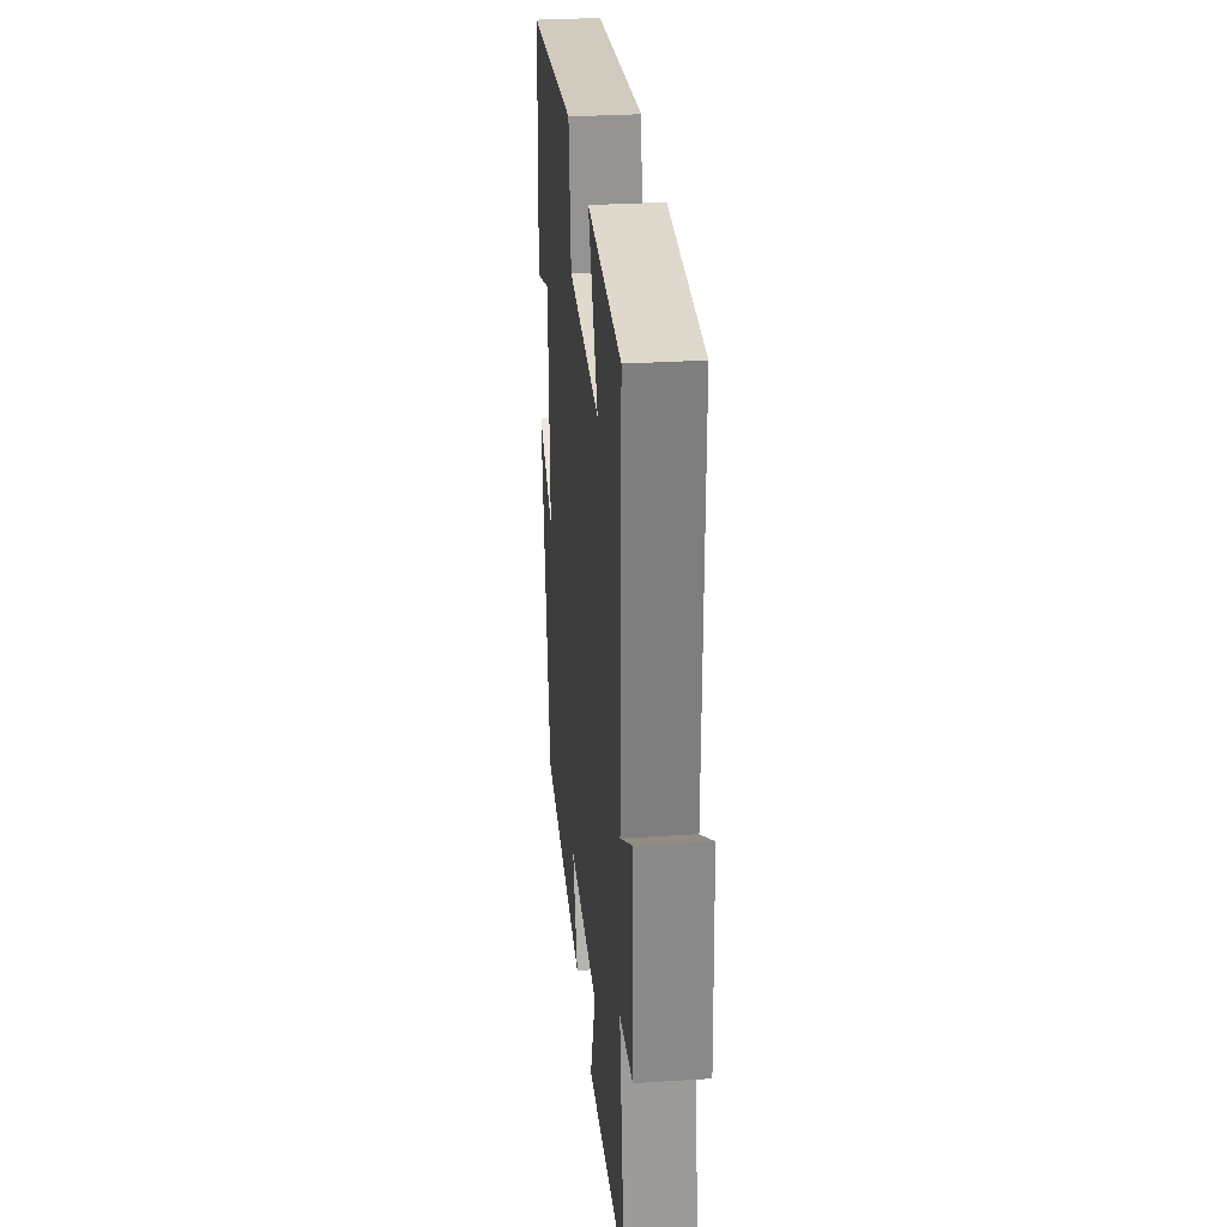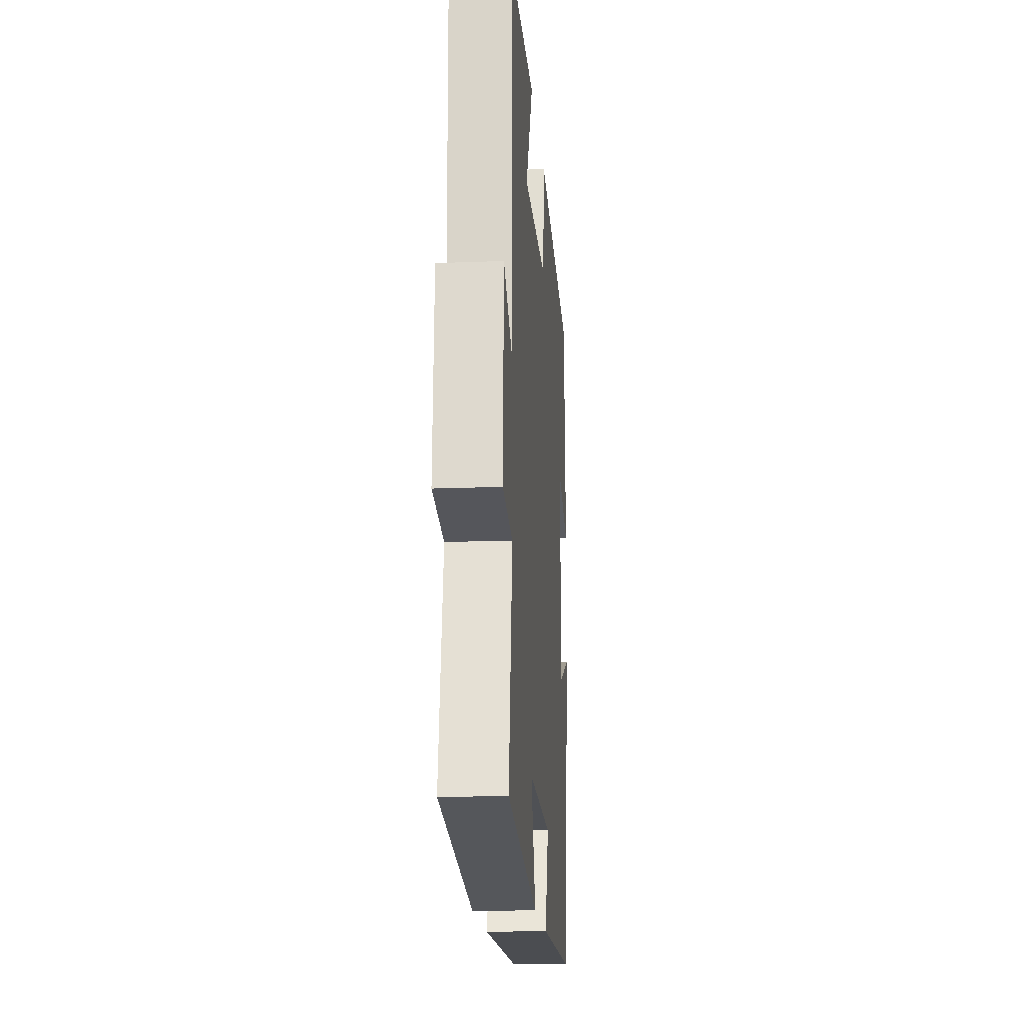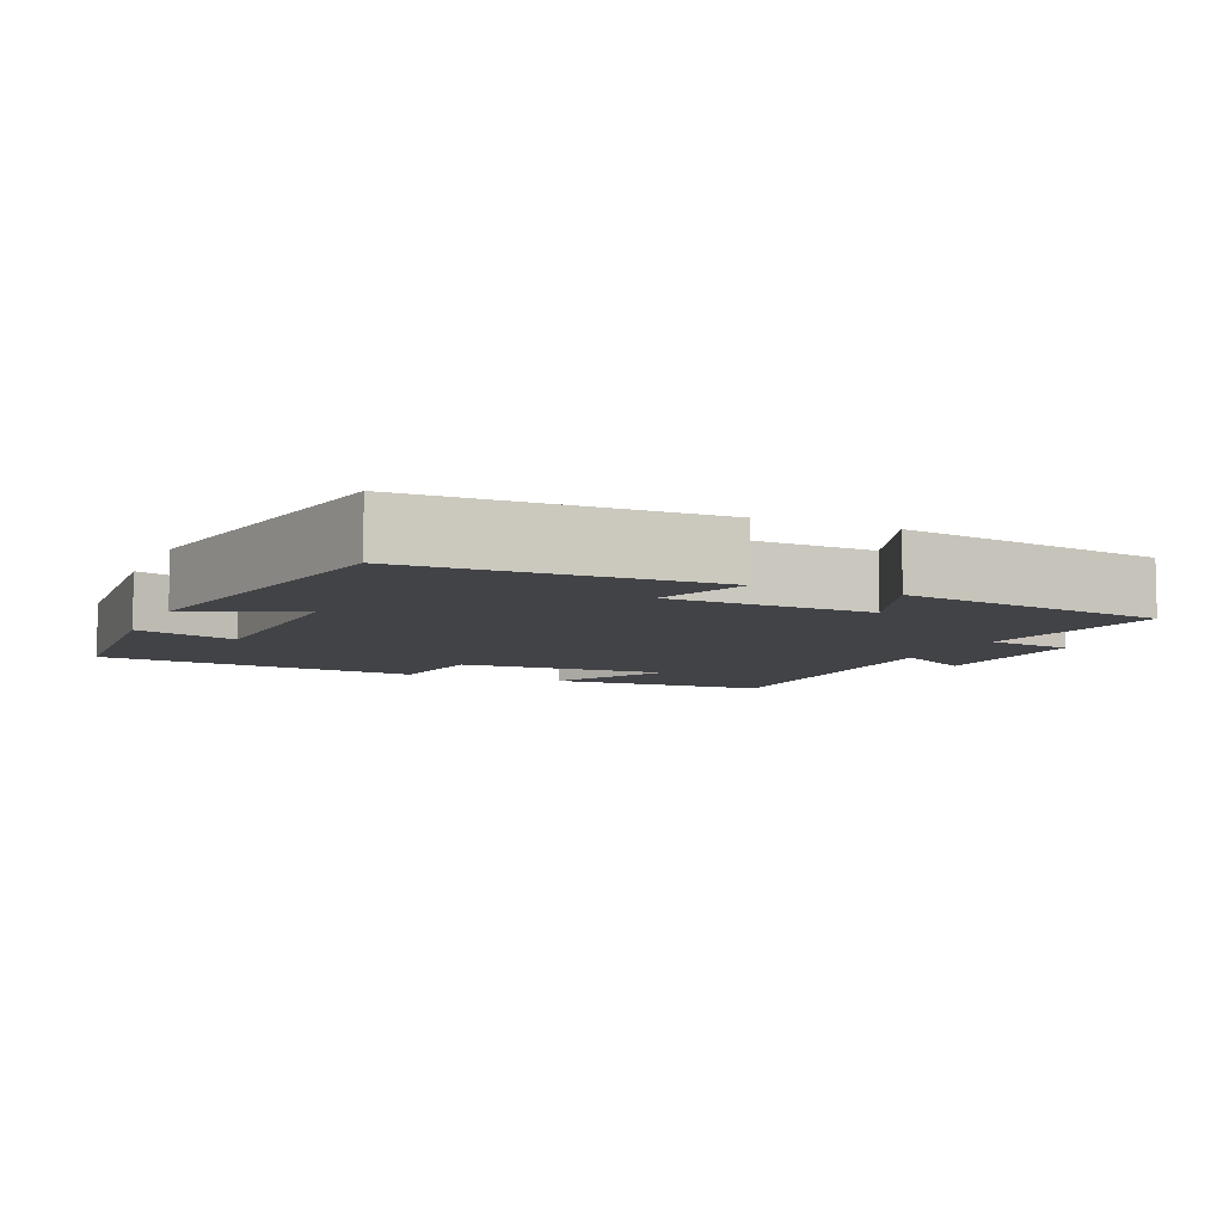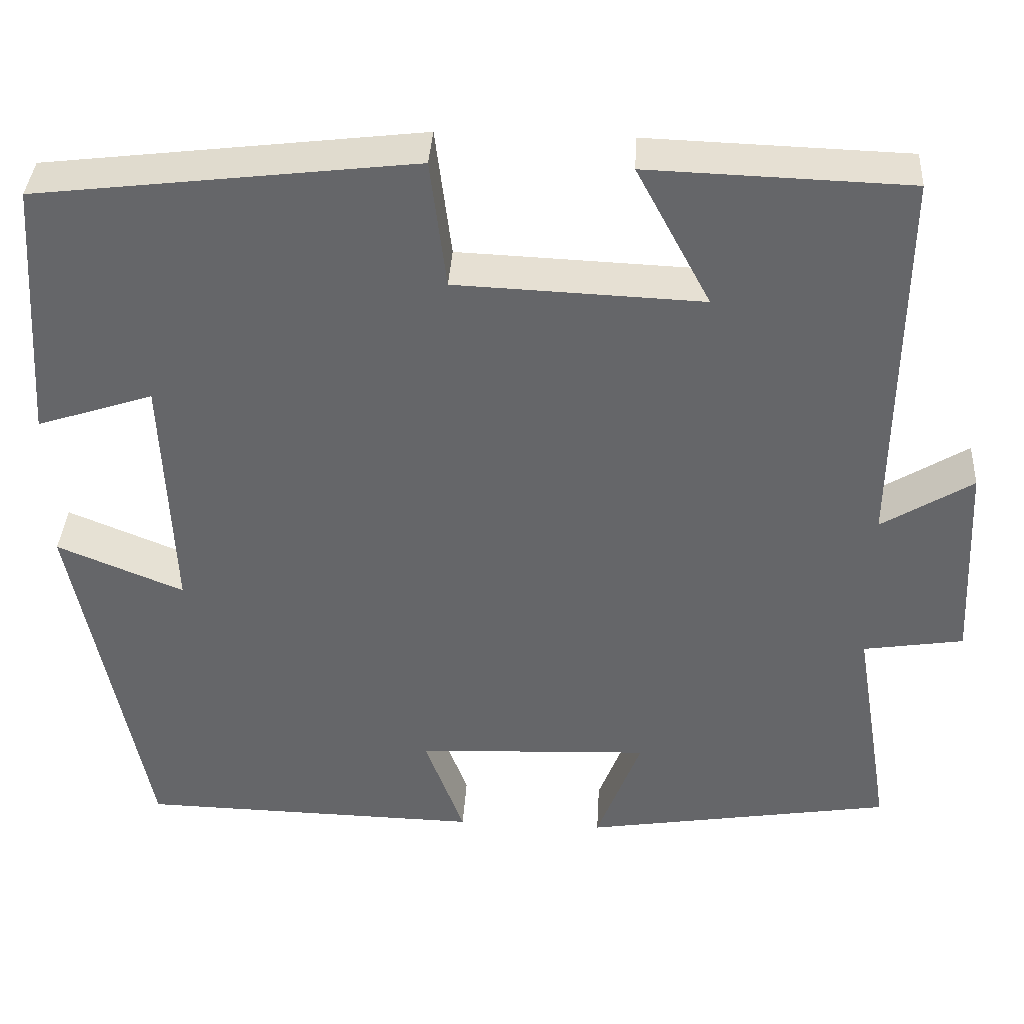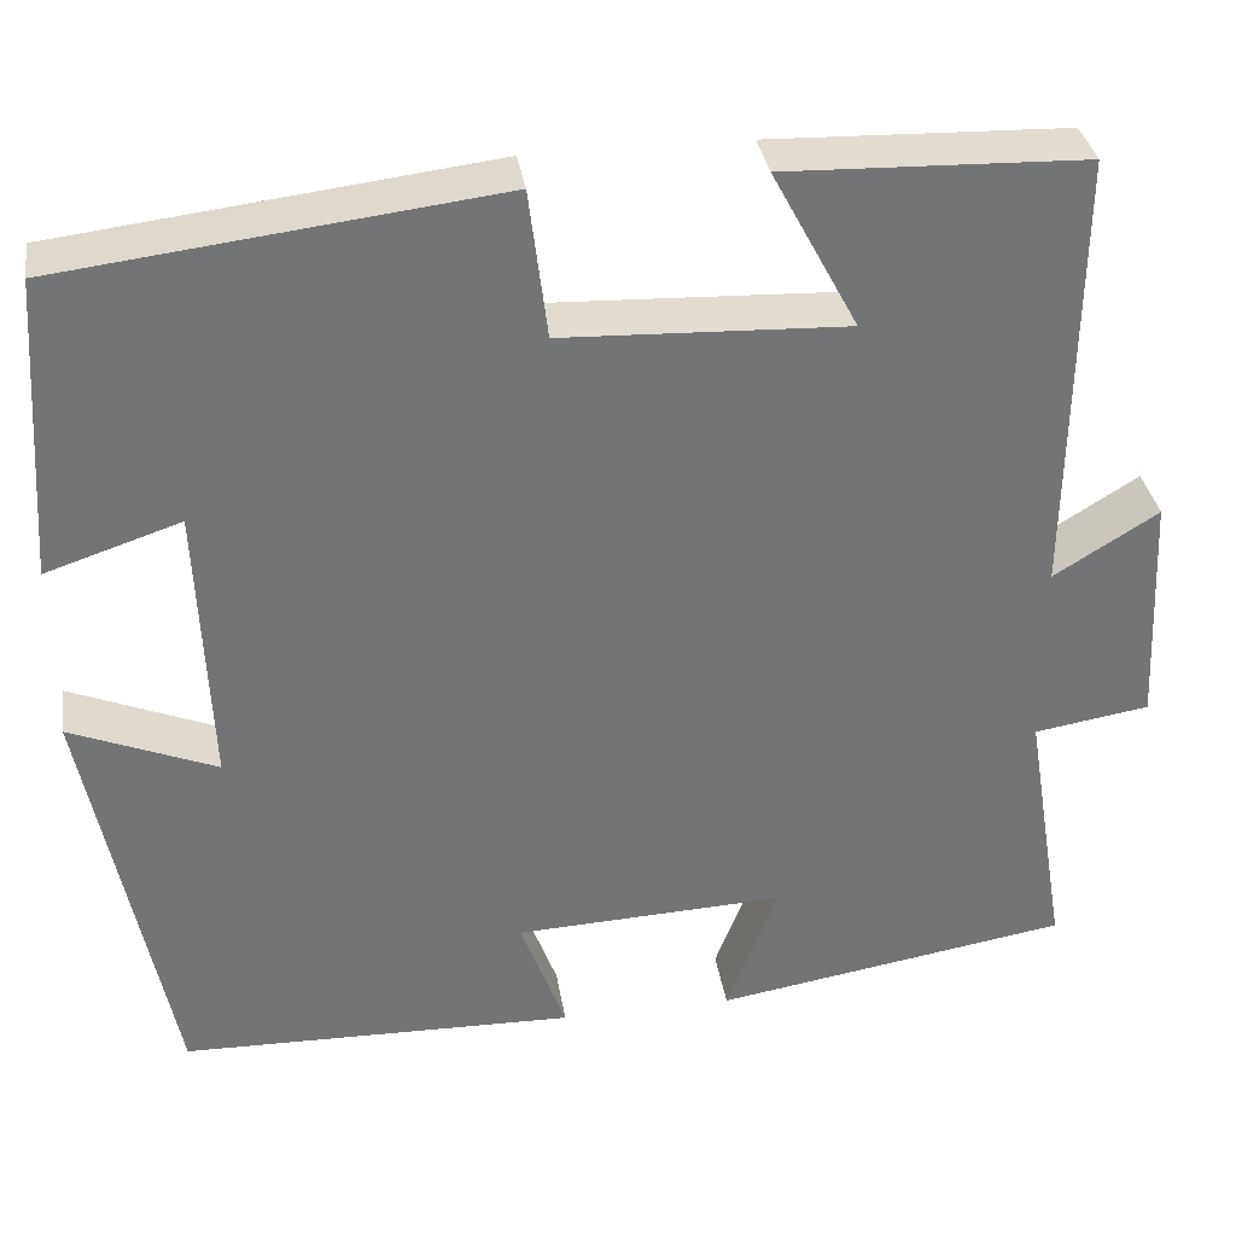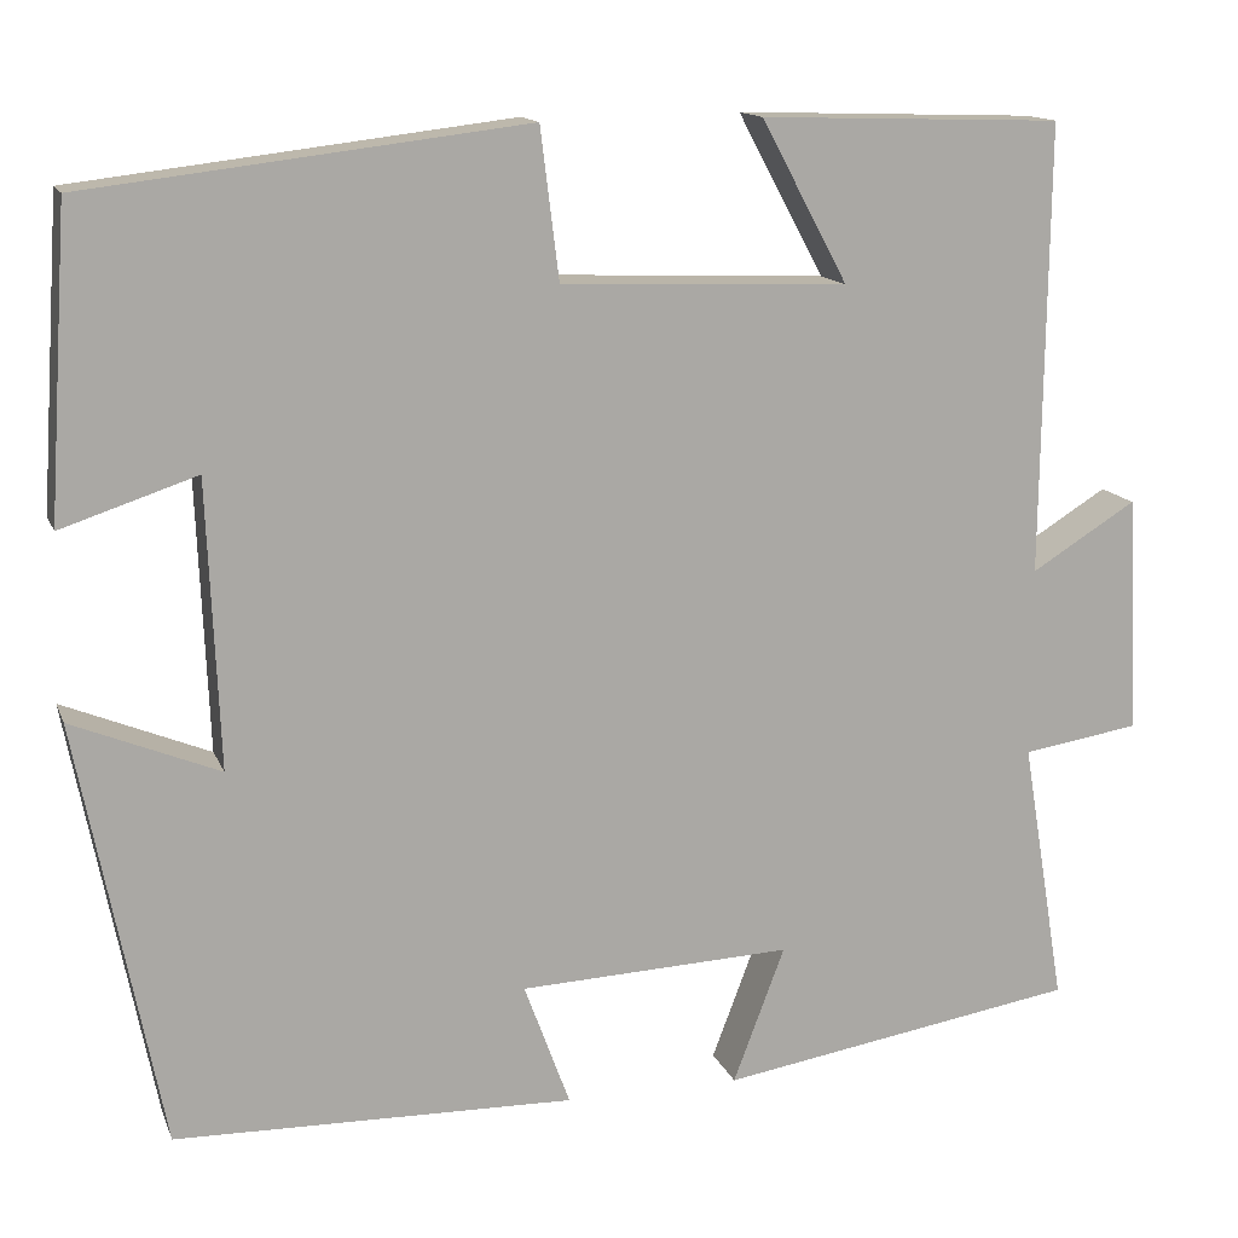
<metadata>
{"format":"obj","ext":"obj","renderer":"f3d","projection":"perspective","resolution":1024,"background":"white","views":[{"elev":30.2,"azim":-95.3,"up":"+Z"},{"elev":-17.3,"azim":-85.5,"up":"+Z"},{"elev":-7.3,"azim":156.4,"up":"+Y"},{"elev":37.7,"azim":-176.6,"up":"+Z"},{"elev":34.3,"azim":171.1,"up":"+Z"},{"elev":14.1,"azim":163.4,"up":"+Z"}]}
</metadata>
<code>
v 0.414 0.07 -0.491
v 0.004 0.07 -0.5
v 0.051 0.07 -0.372
v -0.229 0.07 -0.36
v -0.176 0.07 -0.5
v -0.545 0.07 -0.44
v -0.5 0.07 -0.168
v -0.62 0.07 -0.149
v -0.608 0.07 0.095
v -0.5 0.07 0.028
v -0.505 0.07 0.49
v -0.195 0.07 0.5
v -0.284 0.07 0.334
v 0.01 0.07 0.346
v 0.029 0.07 0.5
v 0.479 0.07 0.446
v 0.5 0.07 0.133
v 0.361 0.07 0.179
v 0.349 0.07 -0.115
v 0.5 0.07 -0.053
v 0.414 0 -0.491
v 0.004 0 -0.5
v 0.051 0 -0.372
v -0.229 0 -0.36
v -0.176 0 -0.5
v -0.545 0 -0.44
v -0.5 0 -0.168
v -0.62 0 -0.149
v -0.608 0 0.095
v -0.5 0 0.028
v -0.505 0 0.49
v -0.195 0 0.5
v -0.284 0 0.334
v 0.01 0 0.346
v 0.029 0 0.5
v 0.479 0 0.446
v 0.5 0 0.133
v 0.361 0 0.179
v 0.349 0 -0.115
v 0.5 0 -0.053
f 19 20 1 2
f 18 19 2 3
f 15 16 17 18
f 14 15 18 3
f 13 14 3 4
f 10 11 12 13
f 10 13 4
f 7 8 9 10
f 7 10 4 5
f 5 6 7
f 22 21 40 39
f 23 22 39 38
f 38 37 36 35
f 23 38 35 34
f 24 23 34 33
f 33 32 31 30
f 24 33 30
f 30 29 28 27
f 25 24 30 27
f 27 26 25
f 1 21 22 2
f 2 22 23 3
f 3 23 24 4
f 4 24 25 5
f 5 25 26 6
f 6 26 27 7
f 7 27 28 8
f 8 28 29 9
f 9 29 30 10
f 10 30 31 11
f 11 31 32 12
f 12 32 33 13
f 13 33 34 14
f 14 34 35 15
f 15 35 36 16
f 16 36 37 17
f 17 37 38 18
f 18 38 39 19
f 19 39 40 20
f 20 40 21 1

</code>
